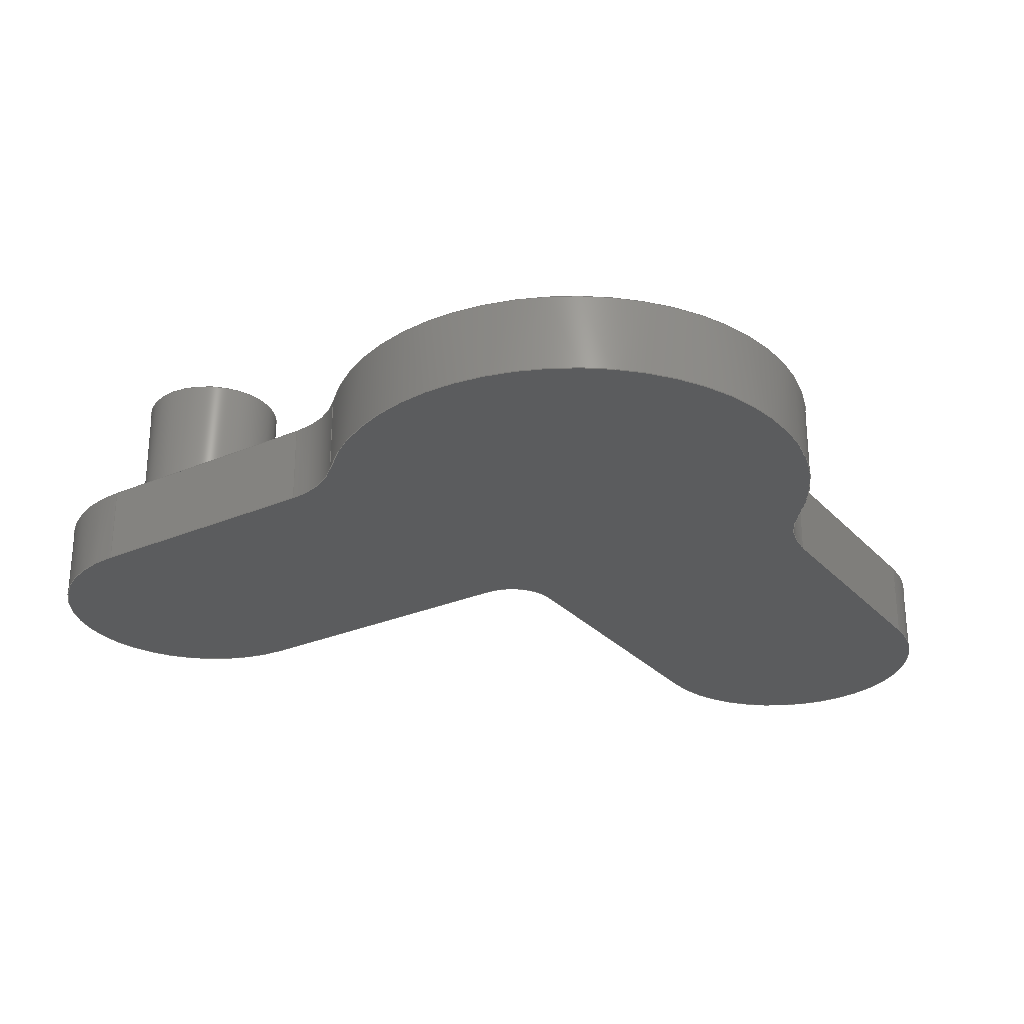
<metadata>
{"format":"step","ext":"step","renderer":"f3d","projection":"perspective","resolution":1024,"background":"white","views":[{"elev":-27.8,"azim":-57.0,"up":"+Y"}]}
</metadata>
<code>
ISO-10303-21;
DATA;
#1=MECHANICAL_DESIGN_GEOMETRIC_PRESENTATION_REPRESENTATION('',(#4),#429);
#2=SHAPE_REPRESENTATION_RELATIONSHIP('SRR','None',#436,#3);
#3=ADVANCED_BREP_SHAPE_REPRESENTATION('',(#5),#428);
#4=STYLED_ITEM('',(#445),#5);
#5=MANIFOLD_SOLID_BREP('Body1',#237);
#6=FACE_BOUND('',#42,.T.);
#7=PLANE('',#254);
#8=PLANE('',#255);
#9=PLANE('',#268);
#10=PLANE('',#271);
#11=PLANE('',#274);
#12=PLANE('',#277);
#13=PLANE('',#278);
#14=FACE_OUTER_BOUND('',#28,.T.);
#15=FACE_OUTER_BOUND('',#29,.T.);
#16=FACE_OUTER_BOUND('',#30,.T.);
#17=FACE_OUTER_BOUND('',#31,.T.);
#18=FACE_OUTER_BOUND('',#32,.T.);
#19=FACE_OUTER_BOUND('',#33,.T.);
#20=FACE_OUTER_BOUND('',#34,.T.);
#21=FACE_OUTER_BOUND('',#35,.T.);
#22=FACE_OUTER_BOUND('',#36,.T.);
#23=FACE_OUTER_BOUND('',#37,.T.);
#24=FACE_OUTER_BOUND('',#38,.T.);
#25=FACE_OUTER_BOUND('',#39,.T.);
#26=FACE_OUTER_BOUND('',#40,.T.);
#27=FACE_OUTER_BOUND('',#41,.T.);
#28=EDGE_LOOP('',(#150,#151,#152,#153));
#29=EDGE_LOOP('',(#154));
#30=EDGE_LOOP('',(#155,#156,#157,#158,#159,#160,#161,#162,#163,#164));
#31=EDGE_LOOP('',(#165,#166,#167,#168));
#32=EDGE_LOOP('',(#169,#170,#171,#172));
#33=EDGE_LOOP('',(#173,#174,#175,#176));
#34=EDGE_LOOP('',(#177,#178,#179,#180));
#35=EDGE_LOOP('',(#181,#182,#183,#184));
#36=EDGE_LOOP('',(#185,#186,#187,#188));
#37=EDGE_LOOP('',(#189,#190,#191,#192));
#38=EDGE_LOOP('',(#193,#194,#195,#196));
#39=EDGE_LOOP('',(#197,#198,#199,#200));
#40=EDGE_LOOP('',(#201,#202,#203,#204));
#41=EDGE_LOOP('',(#205,#206,#207,#208,#209,#210,#211,#212,#213,#214));
#42=EDGE_LOOP('',(#215));
#43=LINE('',#361,#62);
#44=LINE('',#367,#63);
#45=LINE('',#375,#64);
#46=LINE('',#379,#65);
#47=LINE('',#383,#66);
#48=LINE('',#387,#67);
#49=LINE('',#390,#68);
#50=LINE('',#394,#69);
#51=LINE('',#398,#70);
#52=LINE('',#401,#71);
#53=LINE('',#402,#72);
#54=LINE('',#406,#73);
#55=LINE('',#409,#74);
#56=LINE('',#410,#75);
#57=LINE('',#414,#76);
#58=LINE('',#417,#77);
#59=LINE('',#418,#78);
#60=LINE('',#422,#79);
#61=LINE('',#424,#80);
#62=VECTOR('',#285,0.75);
#63=VECTOR('',#292,1);
#64=VECTOR('',#299,1);
#65=VECTOR('',#302,1);
#66=VECTOR('',#305,1);
#67=VECTOR('',#310,1);
#68=VECTOR('',#313,1);
#69=VECTOR('',#318,1);
#70=VECTOR('',#323,1);
#71=VECTOR('',#326,1);
#72=VECTOR('',#327,1);
#73=VECTOR('',#332,1);
#74=VECTOR('',#335,1);
#75=VECTOR('',#336,1);
#76=VECTOR('',#341,1);
#77=VECTOR('',#344,1);
#78=VECTOR('',#345,1);
#79=VECTOR('',#350,1);
#80=VECTOR('',#353,1);
#81=CIRCLE('',#252,0.75);
#82=CIRCLE('',#253,0.75);
#83=CIRCLE('',#256,1);
#84=CIRCLE('',#257,2.5);
#85=CIRCLE('',#258,1);
#86=CIRCLE('',#259,1.5);
#87=CIRCLE('',#260,0.5);
#88=CIRCLE('',#261,1.5);
#89=CIRCLE('',#263,1);
#90=CIRCLE('',#265,2.5);
#91=CIRCLE('',#267,1);
#92=CIRCLE('',#270,1.5);
#93=CIRCLE('',#273,0.5);
#94=CIRCLE('',#276,1.5);
#95=VERTEX_POINT('',#358);
#96=VERTEX_POINT('',#360);
#97=VERTEX_POINT('',#365);
#98=VERTEX_POINT('',#366);
#99=VERTEX_POINT('',#368);
#100=VERTEX_POINT('',#370);
#101=VERTEX_POINT('',#372);
#102=VERTEX_POINT('',#374);
#103=VERTEX_POINT('',#376);
#104=VERTEX_POINT('',#378);
#105=VERTEX_POINT('',#380);
#106=VERTEX_POINT('',#382);
#107=VERTEX_POINT('',#386);
#108=VERTEX_POINT('',#388);
#109=VERTEX_POINT('',#392);
#110=VERTEX_POINT('',#396);
#111=VERTEX_POINT('',#400);
#112=VERTEX_POINT('',#404);
#113=VERTEX_POINT('',#408);
#114=VERTEX_POINT('',#412);
#115=VERTEX_POINT('',#416);
#116=VERTEX_POINT('',#420);
#117=EDGE_CURVE('',#95,#95,#81,.T.);
#118=EDGE_CURVE('',#95,#96,#43,.T.);
#119=EDGE_CURVE('',#96,#96,#82,.T.);
#120=EDGE_CURVE('',#97,#98,#44,.T.);
#121=EDGE_CURVE('',#98,#99,#83,.T.);
#122=EDGE_CURVE('',#99,#100,#84,.T.);
#123=EDGE_CURVE('',#100,#101,#85,.T.);
#124=EDGE_CURVE('',#101,#102,#45,.T.);
#125=EDGE_CURVE('',#102,#103,#86,.T.);
#126=EDGE_CURVE('',#103,#104,#46,.T.);
#127=EDGE_CURVE('',#104,#105,#87,.T.);
#128=EDGE_CURVE('',#105,#106,#47,.T.);
#129=EDGE_CURVE('',#106,#97,#88,.T.);
#130=EDGE_CURVE('',#107,#98,#48,.T.);
#131=EDGE_CURVE('',#108,#107,#89,.T.);
#132=EDGE_CURVE('',#99,#108,#49,.T.);
#133=EDGE_CURVE('',#109,#108,#90,.T.);
#134=EDGE_CURVE('',#100,#109,#50,.T.);
#135=EDGE_CURVE('',#110,#109,#91,.T.);
#136=EDGE_CURVE('',#101,#110,#51,.T.);
#137=EDGE_CURVE('',#111,#110,#52,.T.);
#138=EDGE_CURVE('',#102,#111,#53,.T.);
#139=EDGE_CURVE('',#112,#111,#92,.T.);
#140=EDGE_CURVE('',#103,#112,#54,.T.);
#141=EDGE_CURVE('',#113,#112,#55,.T.);
#142=EDGE_CURVE('',#104,#113,#56,.T.);
#143=EDGE_CURVE('',#114,#113,#93,.T.);
#144=EDGE_CURVE('',#105,#114,#57,.T.);
#145=EDGE_CURVE('',#115,#114,#58,.T.);
#146=EDGE_CURVE('',#106,#115,#59,.T.);
#147=EDGE_CURVE('',#116,#115,#94,.T.);
#148=EDGE_CURVE('',#97,#116,#60,.T.);
#149=EDGE_CURVE('',#107,#116,#61,.T.);
#150=ORIENTED_EDGE('',*,*,#117,.F.);
#151=ORIENTED_EDGE('',*,*,#118,.T.);
#152=ORIENTED_EDGE('',*,*,#119,.F.);
#153=ORIENTED_EDGE('',*,*,#118,.F.);
#154=ORIENTED_EDGE('',*,*,#117,.T.);
#155=ORIENTED_EDGE('',*,*,#120,.T.);
#156=ORIENTED_EDGE('',*,*,#121,.T.);
#157=ORIENTED_EDGE('',*,*,#122,.T.);
#158=ORIENTED_EDGE('',*,*,#123,.T.);
#159=ORIENTED_EDGE('',*,*,#124,.T.);
#160=ORIENTED_EDGE('',*,*,#125,.T.);
#161=ORIENTED_EDGE('',*,*,#126,.T.);
#162=ORIENTED_EDGE('',*,*,#127,.T.);
#163=ORIENTED_EDGE('',*,*,#128,.T.);
#164=ORIENTED_EDGE('',*,*,#129,.T.);
#165=ORIENTED_EDGE('',*,*,#130,.F.);
#166=ORIENTED_EDGE('',*,*,#131,.F.);
#167=ORIENTED_EDGE('',*,*,#132,.F.);
#168=ORIENTED_EDGE('',*,*,#121,.F.);
#169=ORIENTED_EDGE('',*,*,#132,.T.);
#170=ORIENTED_EDGE('',*,*,#133,.F.);
#171=ORIENTED_EDGE('',*,*,#134,.F.);
#172=ORIENTED_EDGE('',*,*,#122,.F.);
#173=ORIENTED_EDGE('',*,*,#134,.T.);
#174=ORIENTED_EDGE('',*,*,#135,.F.);
#175=ORIENTED_EDGE('',*,*,#136,.F.);
#176=ORIENTED_EDGE('',*,*,#123,.F.);
#177=ORIENTED_EDGE('',*,*,#136,.T.);
#178=ORIENTED_EDGE('',*,*,#137,.F.);
#179=ORIENTED_EDGE('',*,*,#138,.F.);
#180=ORIENTED_EDGE('',*,*,#124,.F.);
#181=ORIENTED_EDGE('',*,*,#138,.T.);
#182=ORIENTED_EDGE('',*,*,#139,.F.);
#183=ORIENTED_EDGE('',*,*,#140,.F.);
#184=ORIENTED_EDGE('',*,*,#125,.F.);
#185=ORIENTED_EDGE('',*,*,#140,.T.);
#186=ORIENTED_EDGE('',*,*,#141,.F.);
#187=ORIENTED_EDGE('',*,*,#142,.F.);
#188=ORIENTED_EDGE('',*,*,#126,.F.);
#189=ORIENTED_EDGE('',*,*,#142,.T.);
#190=ORIENTED_EDGE('',*,*,#143,.F.);
#191=ORIENTED_EDGE('',*,*,#144,.F.);
#192=ORIENTED_EDGE('',*,*,#127,.F.);
#193=ORIENTED_EDGE('',*,*,#144,.T.);
#194=ORIENTED_EDGE('',*,*,#145,.F.);
#195=ORIENTED_EDGE('',*,*,#146,.F.);
#196=ORIENTED_EDGE('',*,*,#128,.F.);
#197=ORIENTED_EDGE('',*,*,#146,.T.);
#198=ORIENTED_EDGE('',*,*,#147,.F.);
#199=ORIENTED_EDGE('',*,*,#148,.F.);
#200=ORIENTED_EDGE('',*,*,#129,.F.);
#201=ORIENTED_EDGE('',*,*,#148,.T.);
#202=ORIENTED_EDGE('',*,*,#149,.F.);
#203=ORIENTED_EDGE('',*,*,#130,.T.);
#204=ORIENTED_EDGE('',*,*,#120,.F.);
#205=ORIENTED_EDGE('',*,*,#149,.T.);
#206=ORIENTED_EDGE('',*,*,#147,.T.);
#207=ORIENTED_EDGE('',*,*,#145,.T.);
#208=ORIENTED_EDGE('',*,*,#143,.T.);
#209=ORIENTED_EDGE('',*,*,#141,.T.);
#210=ORIENTED_EDGE('',*,*,#139,.T.);
#211=ORIENTED_EDGE('',*,*,#137,.T.);
#212=ORIENTED_EDGE('',*,*,#135,.T.);
#213=ORIENTED_EDGE('',*,*,#133,.T.);
#214=ORIENTED_EDGE('',*,*,#131,.T.);
#215=ORIENTED_EDGE('',*,*,#119,.T.);
#216=CYLINDRICAL_SURFACE('',#251,0.75);
#217=CYLINDRICAL_SURFACE('',#262,1);
#218=CYLINDRICAL_SURFACE('',#264,2.5);
#219=CYLINDRICAL_SURFACE('',#266,1);
#220=CYLINDRICAL_SURFACE('',#269,1.5);
#221=CYLINDRICAL_SURFACE('',#272,0.5);
#222=CYLINDRICAL_SURFACE('',#275,1.5);
#223=ADVANCED_FACE('',(#14),#216,.T.);
#224=ADVANCED_FACE('',(#15),#7,.T.);
#225=ADVANCED_FACE('',(#16),#8,.F.);
#226=ADVANCED_FACE('',(#17),#217,.F.);
#227=ADVANCED_FACE('',(#18),#218,.T.);
#228=ADVANCED_FACE('',(#19),#219,.F.);
#229=ADVANCED_FACE('',(#20),#9,.T.);
#230=ADVANCED_FACE('',(#21),#220,.T.);
#231=ADVANCED_FACE('',(#22),#10,.T.);
#232=ADVANCED_FACE('',(#23),#221,.F.);
#233=ADVANCED_FACE('',(#24),#11,.T.);
#234=ADVANCED_FACE('',(#25),#222,.T.);
#235=ADVANCED_FACE('',(#26),#12,.T.);
#236=ADVANCED_FACE('',(#27,#6),#13,.T.);
#237=CLOSED_SHELL('',(#223,#224,#225,#226,#227,#228,#229,#230,#231,#232,
#233,#234,#235,#236));
#238=DERIVED_UNIT_ELEMENT(#240,1);
#239=DERIVED_UNIT_ELEMENT(#431,3);
#240=(
MASS_UNIT()
NAMED_UNIT(*)
SI_UNIT(.KILO.,.GRAM.)
);
#241=DERIVED_UNIT((#238,#239));
#242=MEASURE_REPRESENTATION_ITEM('density measure',
POSITIVE_RATIO_MEASURE(8000),#241);
#243=PROPERTY_DEFINITION_REPRESENTATION(#248,#245);
#244=PROPERTY_DEFINITION_REPRESENTATION(#249,#246);
#245=REPRESENTATION('material name',(#247),#428);
#246=REPRESENTATION('density',(#242),#428);
#247=DESCRIPTIVE_REPRESENTATION_ITEM('Stainless Steel',
'Stainless Steel');
#248=PROPERTY_DEFINITION('material property','material name',#438);
#249=PROPERTY_DEFINITION('material property','density of part',#438);
#250=AXIS2_PLACEMENT_3D('placement',#356,#279,#280);
#251=AXIS2_PLACEMENT_3D('',#357,#281,#282);
#252=AXIS2_PLACEMENT_3D('',#359,#283,#284);
#253=AXIS2_PLACEMENT_3D('',#362,#286,#287);
#254=AXIS2_PLACEMENT_3D('',#363,#288,#289);
#255=AXIS2_PLACEMENT_3D('',#364,#290,#291);
#256=AXIS2_PLACEMENT_3D('',#369,#293,#294);
#257=AXIS2_PLACEMENT_3D('',#371,#295,#296);
#258=AXIS2_PLACEMENT_3D('',#373,#297,#298);
#259=AXIS2_PLACEMENT_3D('',#377,#300,#301);
#260=AXIS2_PLACEMENT_3D('',#381,#303,#304);
#261=AXIS2_PLACEMENT_3D('',#384,#306,#307);
#262=AXIS2_PLACEMENT_3D('',#385,#308,#309);
#263=AXIS2_PLACEMENT_3D('',#389,#311,#312);
#264=AXIS2_PLACEMENT_3D('',#391,#314,#315);
#265=AXIS2_PLACEMENT_3D('',#393,#316,#317);
#266=AXIS2_PLACEMENT_3D('',#395,#319,#320);
#267=AXIS2_PLACEMENT_3D('',#397,#321,#322);
#268=AXIS2_PLACEMENT_3D('',#399,#324,#325);
#269=AXIS2_PLACEMENT_3D('',#403,#328,#329);
#270=AXIS2_PLACEMENT_3D('',#405,#330,#331);
#271=AXIS2_PLACEMENT_3D('',#407,#333,#334);
#272=AXIS2_PLACEMENT_3D('',#411,#337,#338);
#273=AXIS2_PLACEMENT_3D('',#413,#339,#340);
#274=AXIS2_PLACEMENT_3D('',#415,#342,#343);
#275=AXIS2_PLACEMENT_3D('',#419,#346,#347);
#276=AXIS2_PLACEMENT_3D('',#421,#348,#349);
#277=AXIS2_PLACEMENT_3D('',#423,#351,#352);
#278=AXIS2_PLACEMENT_3D('',#425,#354,#355);
#279=DIRECTION('axis',(0,0,1));
#280=DIRECTION('refdir',(1,0,0));
#281=DIRECTION('center_axis',(0,1,0));
#282=DIRECTION('ref_axis',(-1,0,0));
#283=DIRECTION('center_axis',(0,1,0));
#284=DIRECTION('ref_axis',(-1,0,0));
#285=DIRECTION('',(0,-1,0));
#286=DIRECTION('center_axis',(0,-1,0));
#287=DIRECTION('ref_axis',(-1,0,0));
#288=DIRECTION('center_axis',(0,1,0));
#289=DIRECTION('ref_axis',(-1,0,0));
#290=DIRECTION('center_axis',(0,1,0));
#291=DIRECTION('ref_axis',(1,0,0));
#292=DIRECTION('',(-1,0,-4.353e-16));
#293=DIRECTION('center_axis',(0,1,0));
#294=DIRECTION('ref_axis',(4.441e-16,0,-1));
#295=DIRECTION('center_axis',(0,-1,0));
#296=DIRECTION('ref_axis',(-0.7143,0,-0.6999));
#297=DIRECTION('center_axis',(0,1,0));
#298=DIRECTION('ref_axis',(0.7143,0,0.6999));
#299=DIRECTION('',(0,0,-1));
#300=DIRECTION('center_axis',(0,-1,0));
#301=DIRECTION('ref_axis',(1,0,0));
#302=DIRECTION('',(1.48e-16,0,1));
#303=DIRECTION('center_axis',(0,1,0));
#304=DIRECTION('ref_axis',(-1,0,-1.332e-15));
#305=DIRECTION('',(1,0,7.401e-17));
#306=DIRECTION('center_axis',(0,-1,0));
#307=DIRECTION('ref_axis',(-5.921e-16,0,1));
#308=DIRECTION('center_axis',(0,1,0));
#309=DIRECTION('ref_axis',(4.441e-16,0,-1));
#310=DIRECTION('',(0,-1,0));
#311=DIRECTION('center_axis',(0,-1,0));
#312=DIRECTION('ref_axis',(4.441e-16,0,-1));
#313=DIRECTION('',(0,1,0));
#314=DIRECTION('center_axis',(0,1,0));
#315=DIRECTION('ref_axis',(-0.7143,0,-0.6999));
#316=DIRECTION('center_axis',(0,1,0));
#317=DIRECTION('ref_axis',(-0.7143,0,-0.6999));
#318=DIRECTION('',(0,1,0));
#319=DIRECTION('center_axis',(0,1,0));
#320=DIRECTION('ref_axis',(0.7143,0,0.6999));
#321=DIRECTION('center_axis',(0,-1,0));
#322=DIRECTION('ref_axis',(0.7143,0,0.6999));
#323=DIRECTION('',(0,1,0));
#324=DIRECTION('center_axis',(-1,0,0));
#325=DIRECTION('ref_axis',(0,0,1));
#326=DIRECTION('',(0,0,1));
#327=DIRECTION('',(0,1,0));
#328=DIRECTION('center_axis',(0,1,0));
#329=DIRECTION('ref_axis',(1,0,0));
#330=DIRECTION('center_axis',(0,1,0));
#331=DIRECTION('ref_axis',(1,0,0));
#332=DIRECTION('',(0,1,0));
#333=DIRECTION('center_axis',(1,0,-1.48e-16));
#334=DIRECTION('ref_axis',(-1.48e-16,0,-1));
#335=DIRECTION('',(-1.48e-16,0,-1));
#336=DIRECTION('',(0,1,0));
#337=DIRECTION('center_axis',(0,1,0));
#338=DIRECTION('ref_axis',(-1,0,-1.332e-15));
#339=DIRECTION('center_axis',(0,-1,0));
#340=DIRECTION('ref_axis',(-1,0,-1.332e-15));
#341=DIRECTION('',(0,1,0));
#342=DIRECTION('center_axis',(7.401e-17,0,-1));
#343=DIRECTION('ref_axis',(-1,0,-7.401e-17));
#344=DIRECTION('',(-1,0,-7.401e-17));
#345=DIRECTION('',(0,1,0));
#346=DIRECTION('center_axis',(0,1,0));
#347=DIRECTION('ref_axis',(-5.921e-16,0,1));
#348=DIRECTION('center_axis',(0,1,0));
#349=DIRECTION('ref_axis',(-5.921e-16,0,1));
#350=DIRECTION('',(0,1,0));
#351=DIRECTION('center_axis',(-4.353e-16,0,1));
#352=DIRECTION('ref_axis',(1,0,4.353e-16));
#353=DIRECTION('',(1,0,4.353e-16));
#354=DIRECTION('center_axis',(0,1,0));
#355=DIRECTION('ref_axis',(1,0,0));
#356=CARTESIAN_POINT('',(0,0,0));
#357=CARTESIAN_POINT('Origin',(0,0.4,-5));
#358=CARTESIAN_POINT('',(0.75,2.1,-5));
#359=CARTESIAN_POINT('Origin',(0,2.1,-5));
#360=CARTESIAN_POINT('',(0.75,0.4,-5));
#361=CARTESIAN_POINT('',(0.75,0.4,-5));
#362=CARTESIAN_POINT('Origin',(0,0.4,-5));
#363=CARTESIAN_POINT('Origin',(0,2.1,-5));
#364=CARTESIAN_POINT('Origin',(2,-0.4,-2));
#365=CARTESIAN_POINT('',(5,-0.4,1.5));
#366=CARTESIAN_POINT('',(2.449,-0.4,1.5));
#367=CARTESIAN_POINT('',(2.449,-0.4,1.5));
#368=CARTESIAN_POINT('',(1.75,-0.4,1.786));
#369=CARTESIAN_POINT('Origin',(2.449,-0.4,2.5));
#370=CARTESIAN_POINT('',(-1.786,-0.4,-1.75));
#371=CARTESIAN_POINT('Origin',(0,-0.4,0));
#372=CARTESIAN_POINT('',(-1.5,-0.4,-2.449));
#373=CARTESIAN_POINT('Origin',(-2.5,-0.4,-2.449));
#374=CARTESIAN_POINT('',(-1.5,-0.4,-5));
#375=CARTESIAN_POINT('',(-1.5,-0.4,-5));
#376=CARTESIAN_POINT('',(1.5,-0.4,-5));
#377=CARTESIAN_POINT('Origin',(0,-0.4,-5));
#378=CARTESIAN_POINT('',(1.5,-0.4,-2));
#379=CARTESIAN_POINT('',(1.5,-0.4,-2));
#380=CARTESIAN_POINT('',(2,-0.4,-1.5));
#381=CARTESIAN_POINT('Origin',(2,-0.4,-2));
#382=CARTESIAN_POINT('',(5,-0.4,-1.5));
#383=CARTESIAN_POINT('',(5,-0.4,-1.5));
#384=CARTESIAN_POINT('Origin',(5,-0.4,0));
#385=CARTESIAN_POINT('Origin',(2.449,0,2.5));
#386=CARTESIAN_POINT('',(2.449,0.4,1.5));
#387=CARTESIAN_POINT('',(2.449,0,1.5));
#388=CARTESIAN_POINT('',(1.75,0.4,1.786));
#389=CARTESIAN_POINT('Origin',(2.449,0.4,2.5));
#390=CARTESIAN_POINT('',(1.75,0,1.786));
#391=CARTESIAN_POINT('Origin',(0,0,0));
#392=CARTESIAN_POINT('',(-1.786,0.4,-1.75));
#393=CARTESIAN_POINT('Origin',(0,0.4,0));
#394=CARTESIAN_POINT('',(-1.786,0,-1.75));
#395=CARTESIAN_POINT('Origin',(-2.5,0,-2.449));
#396=CARTESIAN_POINT('',(-1.5,0.4,-2.449));
#397=CARTESIAN_POINT('Origin',(-2.5,0.4,-2.449));
#398=CARTESIAN_POINT('',(-1.5,0,-2.449));
#399=CARTESIAN_POINT('Origin',(-1.5,0,-5));
#400=CARTESIAN_POINT('',(-1.5,0.4,-5));
#401=CARTESIAN_POINT('',(-1.5,0.4,-5));
#402=CARTESIAN_POINT('',(-1.5,0,-5));
#403=CARTESIAN_POINT('Origin',(0,0,-5));
#404=CARTESIAN_POINT('',(1.5,0.4,-5));
#405=CARTESIAN_POINT('Origin',(0,0.4,-5));
#406=CARTESIAN_POINT('',(1.5,0,-5));
#407=CARTESIAN_POINT('Origin',(1.5,0,-2));
#408=CARTESIAN_POINT('',(1.5,0.4,-2));
#409=CARTESIAN_POINT('',(1.5,0.4,-2));
#410=CARTESIAN_POINT('',(1.5,0,-2));
#411=CARTESIAN_POINT('Origin',(2,0,-2));
#412=CARTESIAN_POINT('',(2,0.4,-1.5));
#413=CARTESIAN_POINT('Origin',(2,0.4,-2));
#414=CARTESIAN_POINT('',(2,0,-1.5));
#415=CARTESIAN_POINT('Origin',(5,0,-1.5));
#416=CARTESIAN_POINT('',(5,0.4,-1.5));
#417=CARTESIAN_POINT('',(5,0.4,-1.5));
#418=CARTESIAN_POINT('',(5,0,-1.5));
#419=CARTESIAN_POINT('Origin',(5,0,0));
#420=CARTESIAN_POINT('',(5,0.4,1.5));
#421=CARTESIAN_POINT('Origin',(5,0.4,0));
#422=CARTESIAN_POINT('',(5,0,1.5));
#423=CARTESIAN_POINT('Origin',(2.449,0,1.5));
#424=CARTESIAN_POINT('',(2.449,0.4,1.5));
#425=CARTESIAN_POINT('Origin',(2,0.4,-2));
#426=UNCERTAINTY_MEASURE_WITH_UNIT(LENGTH_MEASURE(0.001),#430,
'DISTANCE_ACCURACY_VALUE',
'Maximum model space distance between geometric entities at asserted c
onnectivities');
#427=UNCERTAINTY_MEASURE_WITH_UNIT(LENGTH_MEASURE(0.001),#430,
'DISTANCE_ACCURACY_VALUE',
'Maximum model space distance between geometric entities at asserted c
onnectivities');
#428=(
GEOMETRIC_REPRESENTATION_CONTEXT(3)
GLOBAL_UNCERTAINTY_ASSIGNED_CONTEXT((#426))
GLOBAL_UNIT_ASSIGNED_CONTEXT((#430,#432,#433))
REPRESENTATION_CONTEXT('','3D')
);
#429=(
GEOMETRIC_REPRESENTATION_CONTEXT(3)
GLOBAL_UNCERTAINTY_ASSIGNED_CONTEXT((#427))
GLOBAL_UNIT_ASSIGNED_CONTEXT((#430,#432,#433))
REPRESENTATION_CONTEXT('','3D')
);
#430=(
LENGTH_UNIT()
NAMED_UNIT(*)
SI_UNIT(.CENTI.,.METRE.)
);
#431=(
LENGTH_UNIT()
NAMED_UNIT(*)
SI_UNIT($,.METRE.)
);
#432=(
NAMED_UNIT(*)
PLANE_ANGLE_UNIT()
SI_UNIT($,.RADIAN.)
);
#433=(
NAMED_UNIT(*)
SI_UNIT($,.STERADIAN.)
SOLID_ANGLE_UNIT()
);
#434=SHAPE_DEFINITION_REPRESENTATION(#435,#436);
#435=PRODUCT_DEFINITION_SHAPE('',$,#438);
#436=SHAPE_REPRESENTATION('',(#250),#428);
#437=PRODUCT_DEFINITION_CONTEXT('part definition',#442,'design');
#438=PRODUCT_DEFINITION('P3-Camshaft','P3-Camshaft',#439,#437);
#439=PRODUCT_DEFINITION_FORMATION('',$,#444);
#440=PRODUCT_RELATED_PRODUCT_CATEGORY('P3-Camshaft','P3-Camshaft',(#444));
#441=APPLICATION_PROTOCOL_DEFINITION('international standard',
'automotive_design',2009,#442);
#442=APPLICATION_CONTEXT(
'Core Data for Automotive Mechanical Design Process');
#443=PRODUCT_CONTEXT('part definition',#442,'mechanical');
#444=PRODUCT('P3-Camshaft','P3-Camshaft',$,(#443));
#445=PRESENTATION_STYLE_ASSIGNMENT((#446));
#446=SURFACE_STYLE_USAGE(.BOTH.,#447);
#447=SURFACE_SIDE_STYLE('',(#448));
#448=SURFACE_STYLE_FILL_AREA(#449);
#449=FILL_AREA_STYLE('Stainless Steel - Polished',(#450));
#450=FILL_AREA_STYLE_COLOUR('Stainless Steel - Polished',#451);
#451=COLOUR_RGB('Stainless Steel - Polished',0.7961,0.7961,
0.7961);
ENDSEC;
END-ISO-10303-21;

</code>
